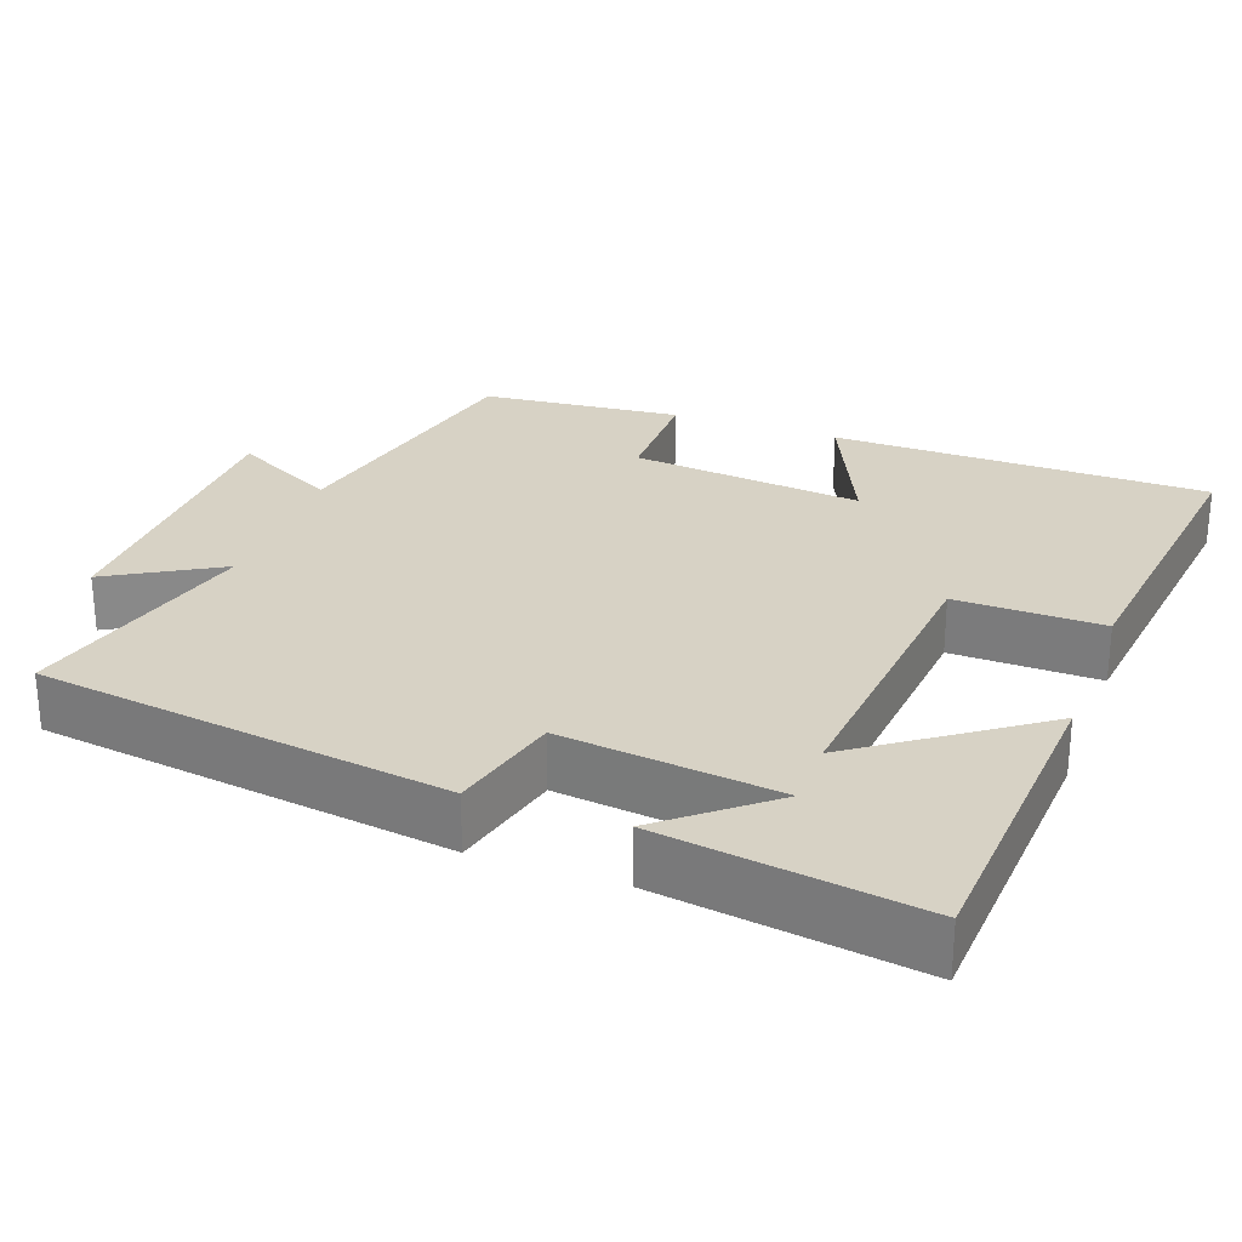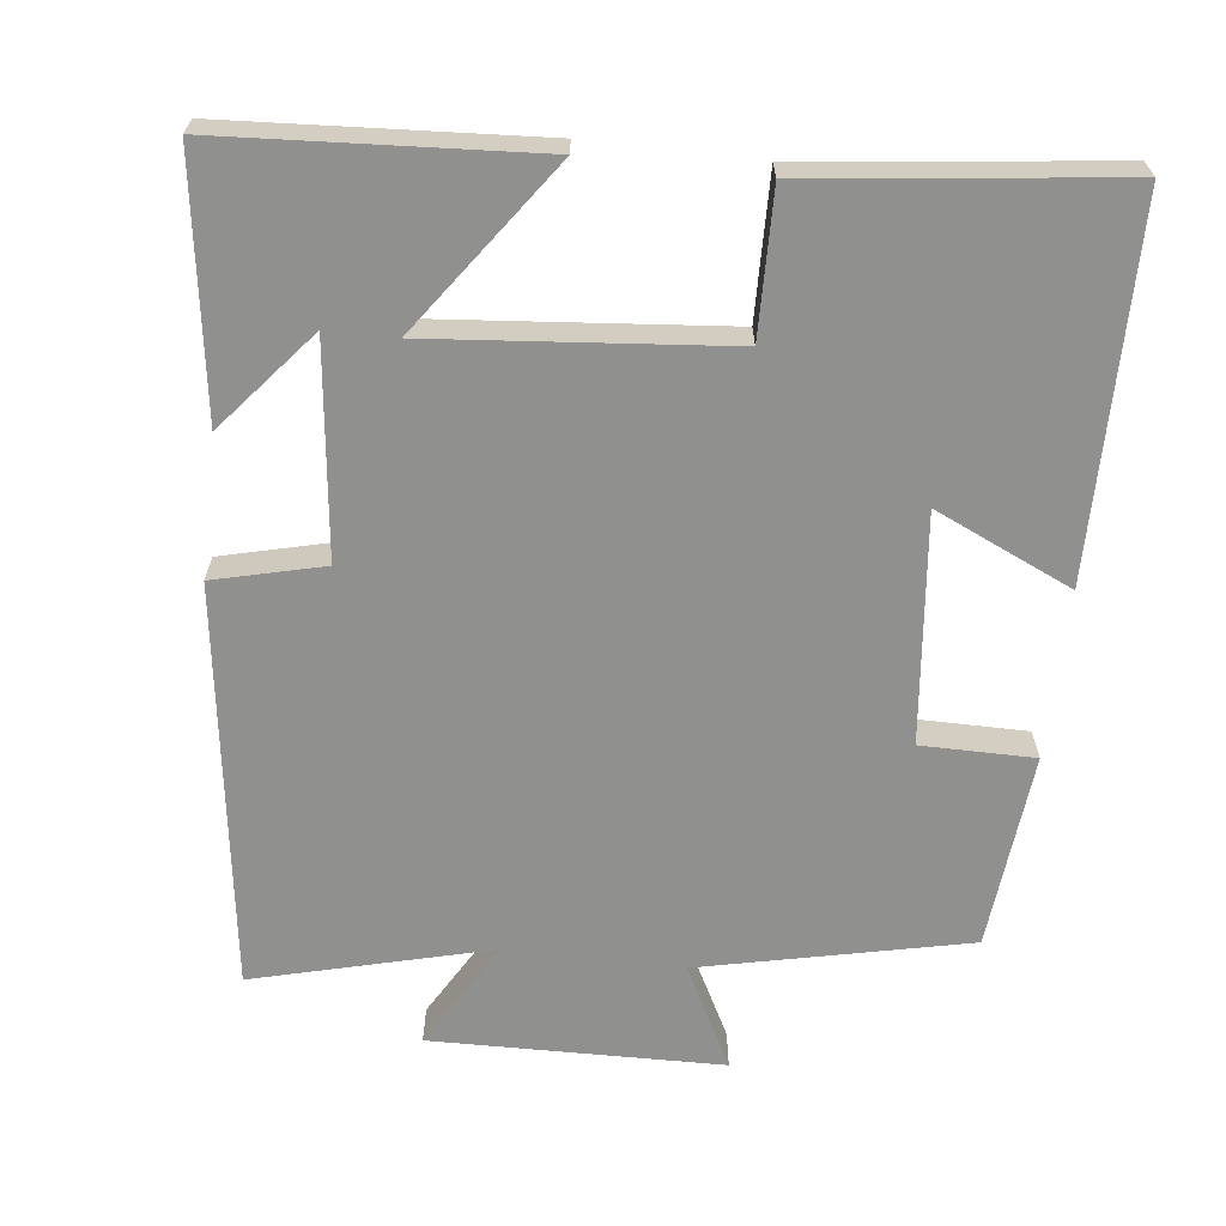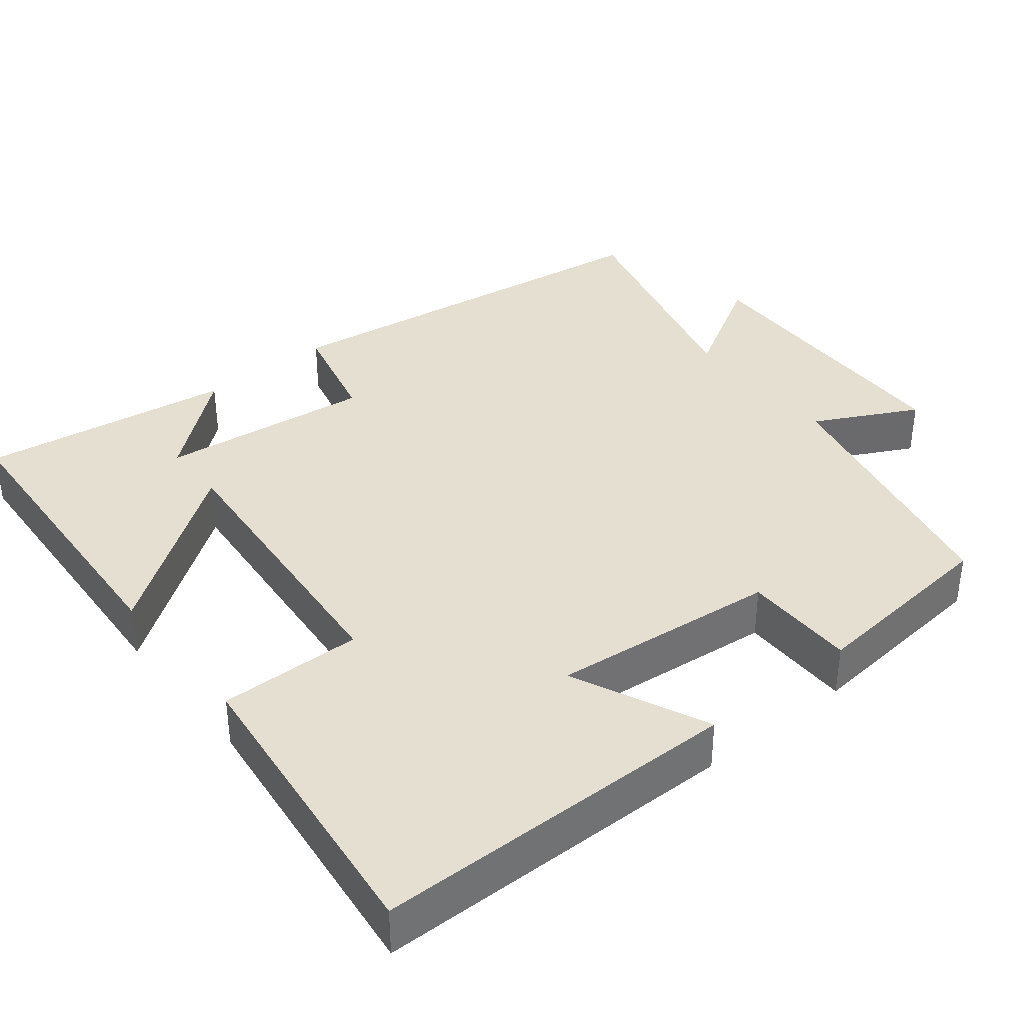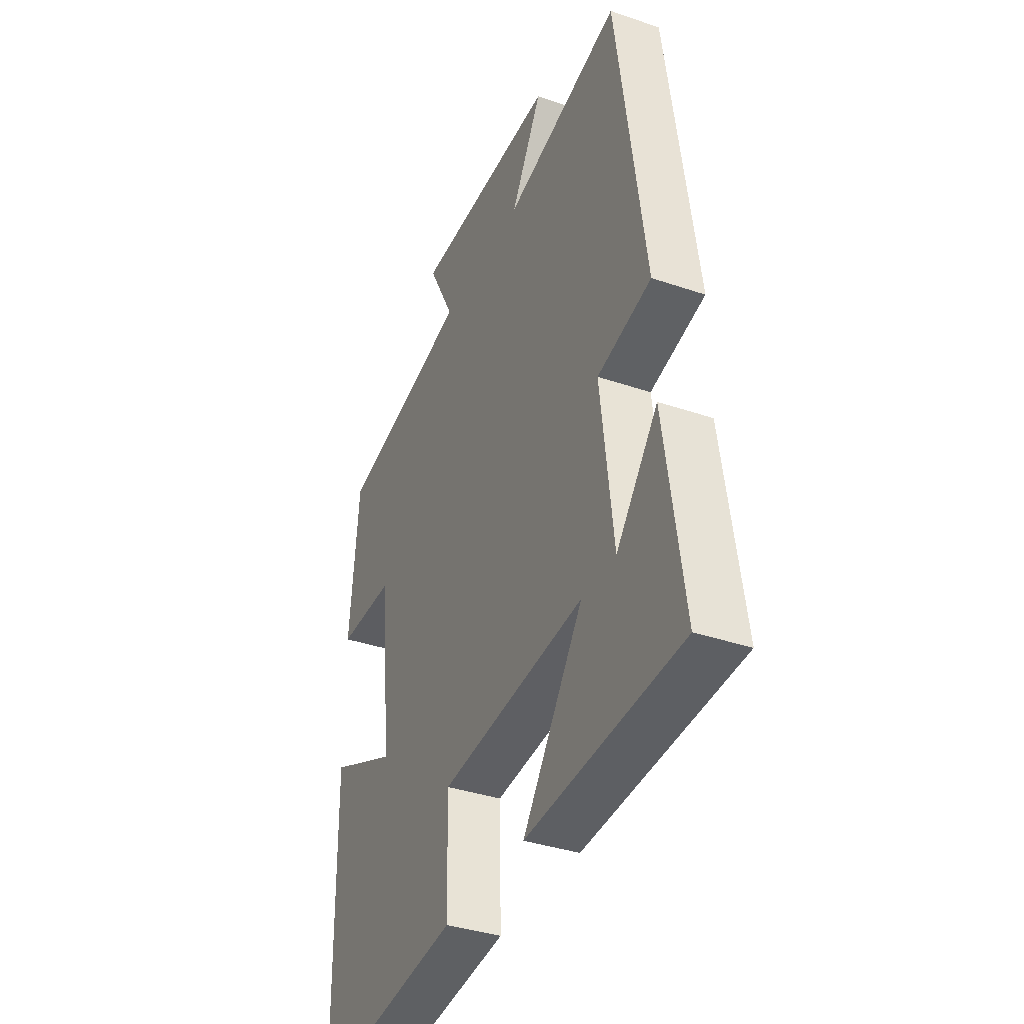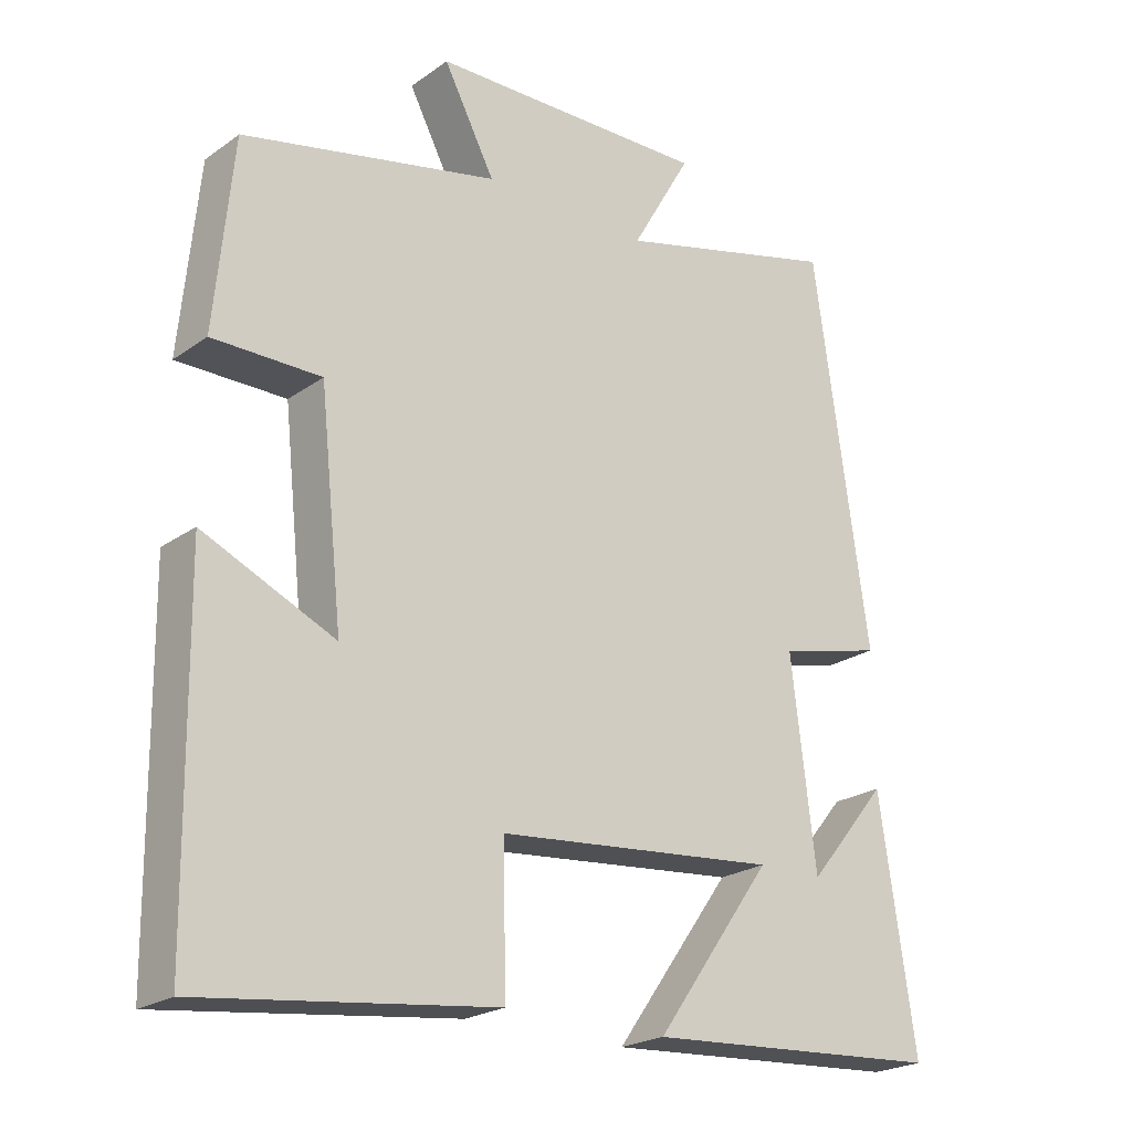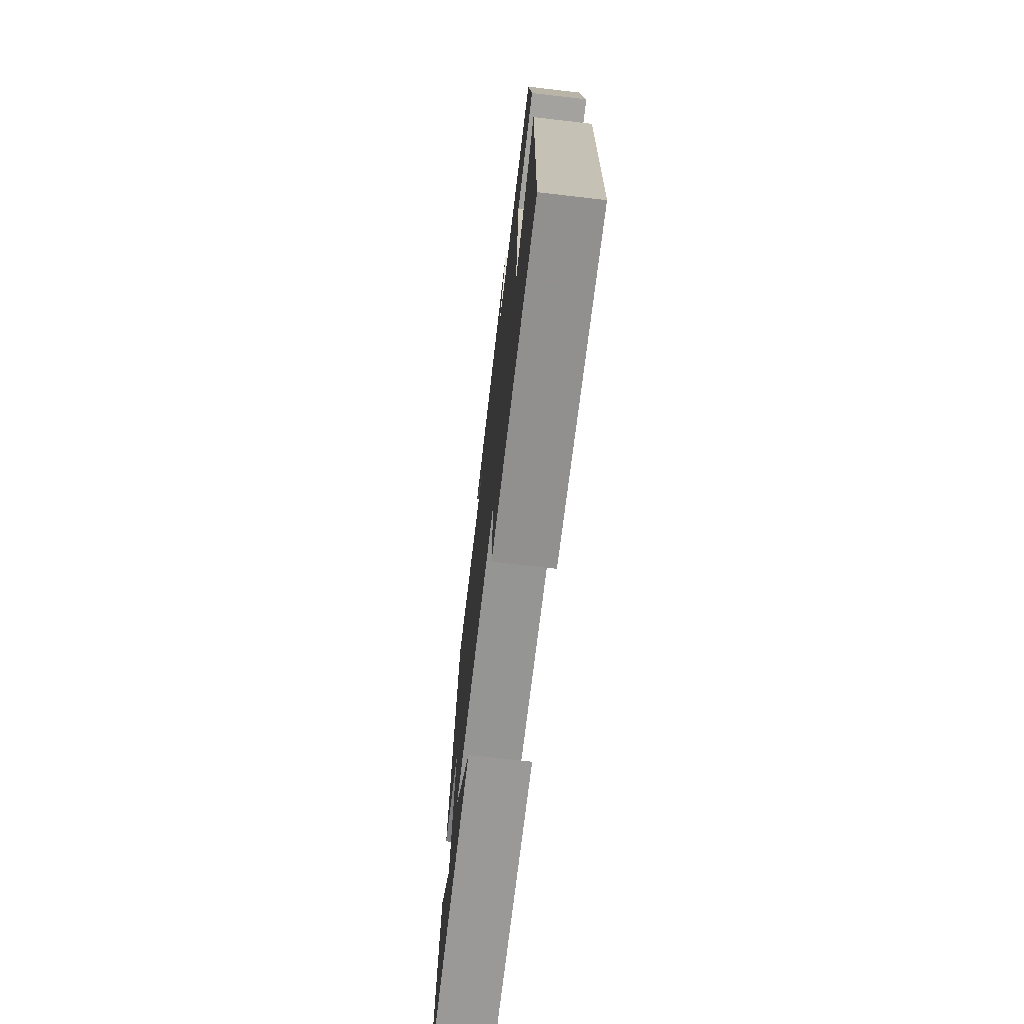
<metadata>
{"format":"obj","ext":"obj","renderer":"f3d","projection":"perspective","resolution":1024,"background":"white","views":[{"elev":27.2,"azim":110.0,"up":"+Y"},{"elev":-65.5,"azim":173.3,"up":"+Y"},{"elev":37.3,"azim":-129.0,"up":"+Y"},{"elev":-36.9,"azim":66.2,"up":"+Z"},{"elev":-22.5,"azim":-39.8,"up":"+Z"},{"elev":-72.6,"azim":-96.6,"up":"+Z"}]}
</metadata>
<code>
v 0.55 0.07 -0.474
v 0.136 0.07 -0.5
v 0.298 0.07 -0.273
v -0.092 0.07 -0.309
v -0.088 0.07 -0.5
v -0.494 0.07 -0.549
v -0.5 0.07 -0.059
v -0.318 0.07 -0.141
v -0.35 0.07 0.161
v -0.5 0.07 0.161
v -0.475 0.07 0.421
v -0.12 0.07 0.5
v -0.191 0.07 0.636
v 0.195 0.07 0.644
v 0.112 0.07 0.5
v 0.424 0.07 0.581
v 0.5 0.07 0.046
v 0.355 0.07 0.01
v 0.389 0.07 -0.272
v 0.5 0.07 -0.138
v 0.55 0 -0.474
v 0.136 0 -0.5
v 0.298 0 -0.273
v -0.092 0 -0.309
v -0.088 0 -0.5
v -0.494 0 -0.549
v -0.5 0 -0.059
v -0.318 0 -0.141
v -0.35 0 0.161
v -0.5 0 0.161
v -0.475 0 0.421
v -0.12 0 0.5
v -0.191 0 0.636
v 0.195 0 0.644
v 0.112 0 0.5
v 0.424 0 0.581
v 0.5 0 0.046
v 0.355 0 0.01
v 0.389 0 -0.272
v 0.5 0 -0.138
f 19 20 1
f 15 16 17 18
f 15 18 19
f 12 13 14 15
f 12 15 19
f 9 10 11 12
f 8 9 12 19
f 5 6 7 8
f 4 5 8
f 3 4 8
f 3 8 19
f 1 2 3 19
f 21 40 39
f 38 37 36 35
f 39 38 35
f 35 34 33 32
f 39 35 32
f 32 31 30 29
f 39 32 29 28
f 28 27 26 25
f 28 25 24
f 28 24 23
f 39 28 23
f 39 23 22 21
f 1 21 22 2
f 2 22 23 3
f 3 23 24 4
f 4 24 25 5
f 5 25 26 6
f 6 26 27 7
f 7 27 28 8
f 8 28 29 9
f 9 29 30 10
f 10 30 31 11
f 11 31 32 12
f 12 32 33 13
f 13 33 34 14
f 14 34 35 15
f 15 35 36 16
f 16 36 37 17
f 17 37 38 18
f 18 38 39 19
f 19 39 40 20
f 20 40 21 1

</code>
